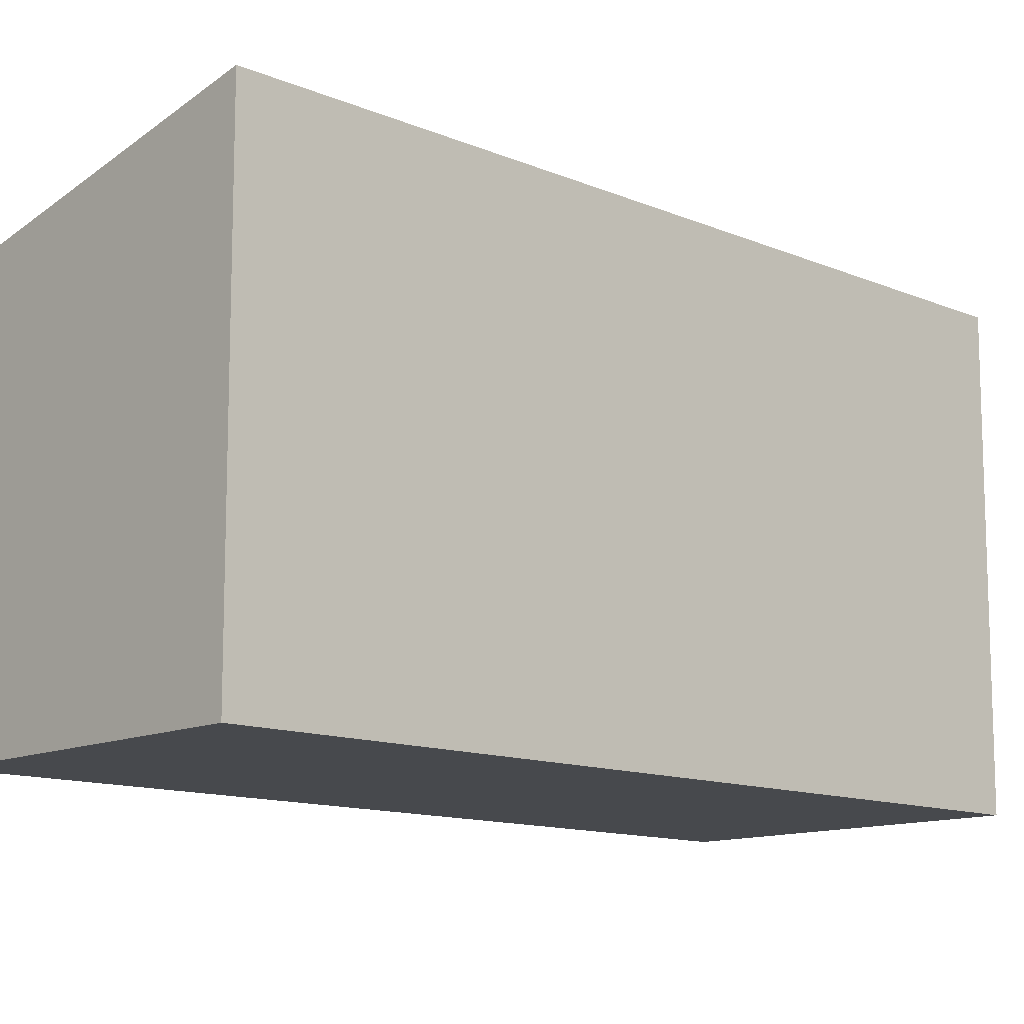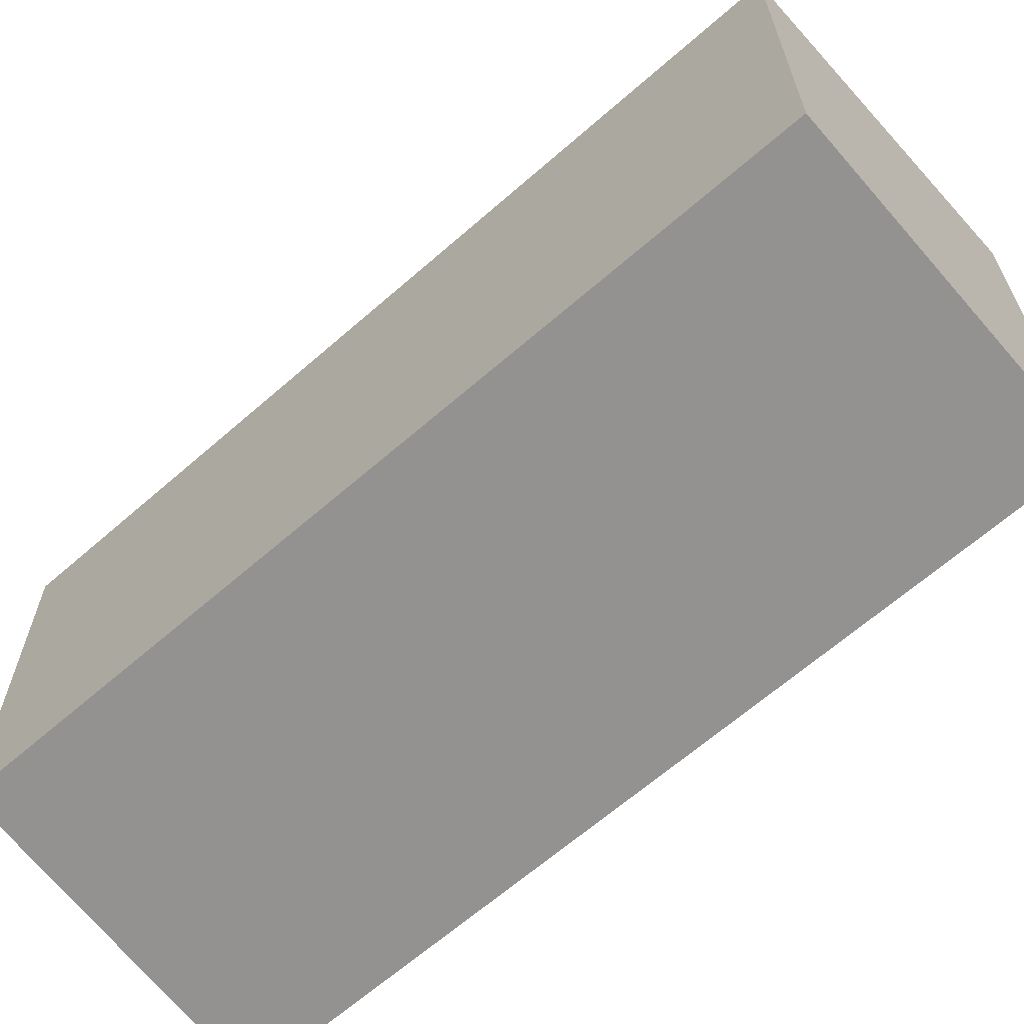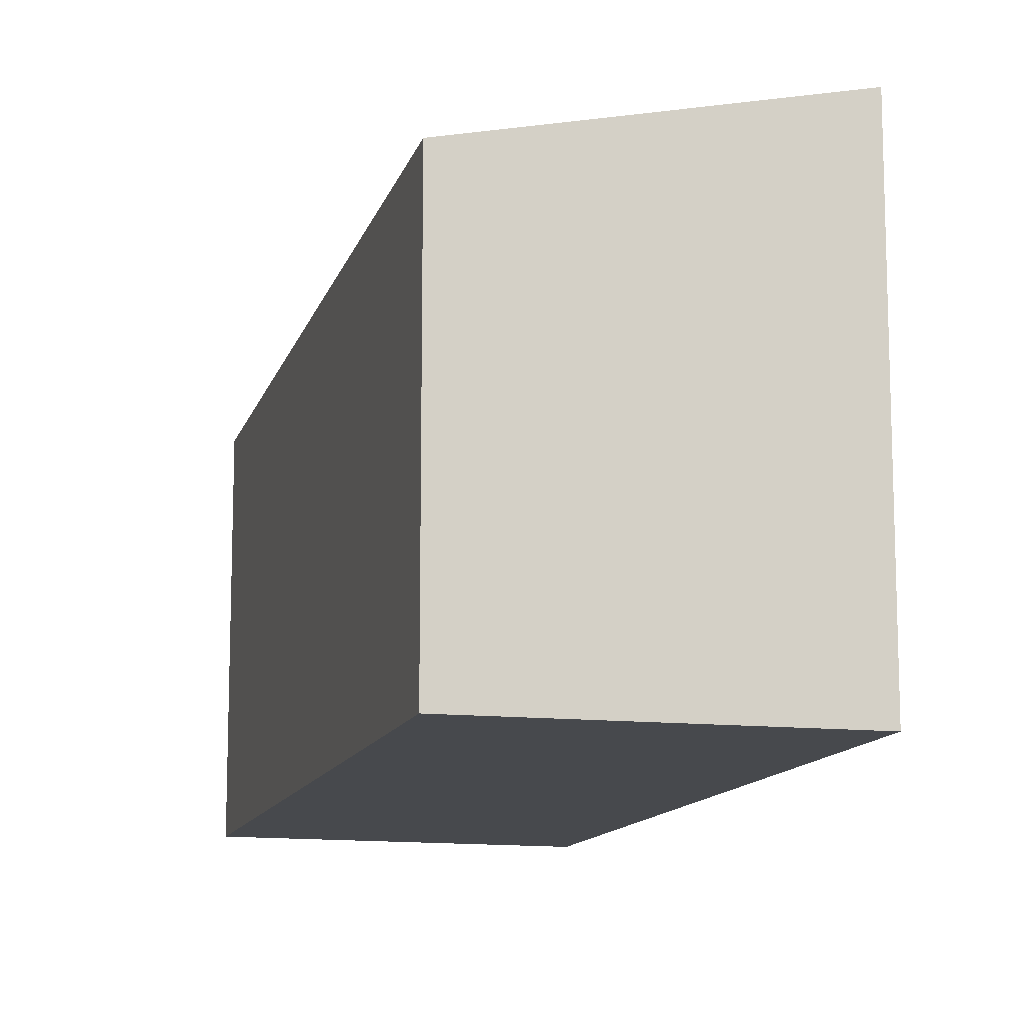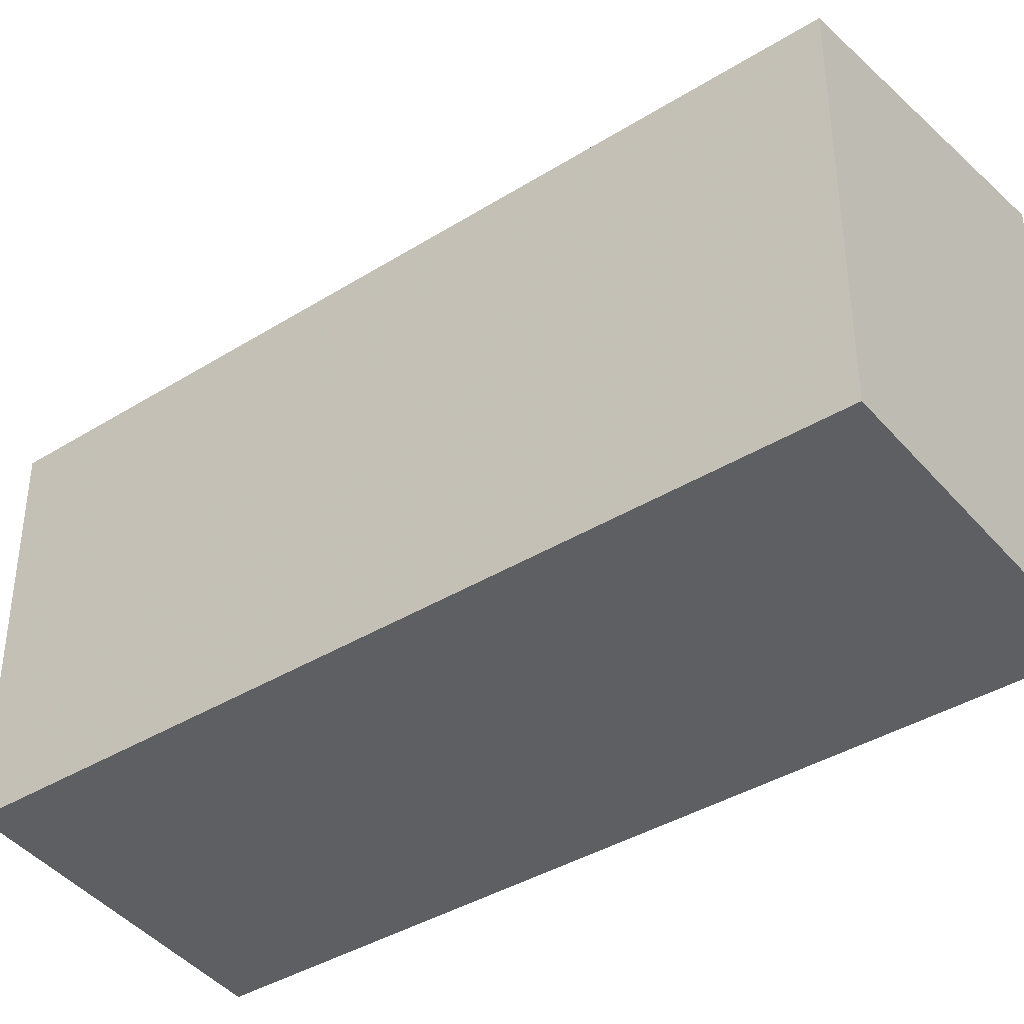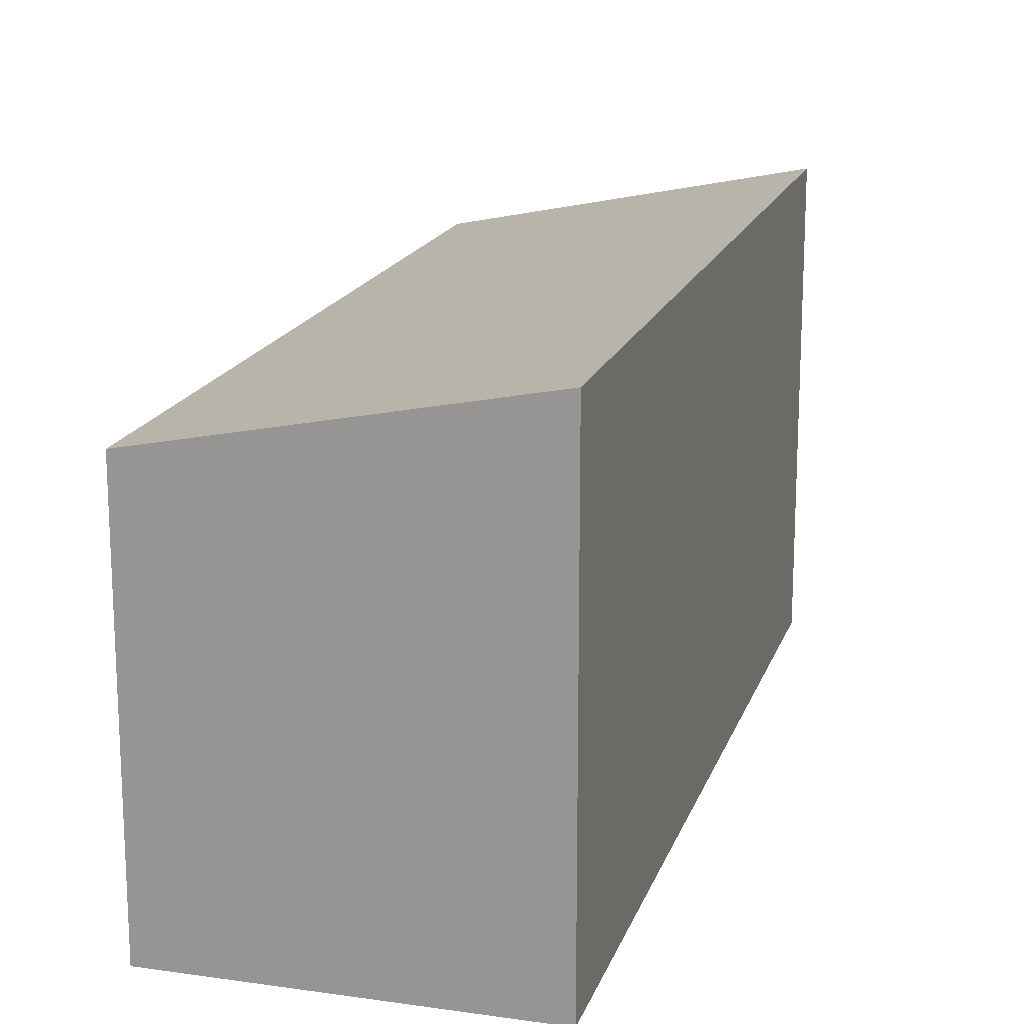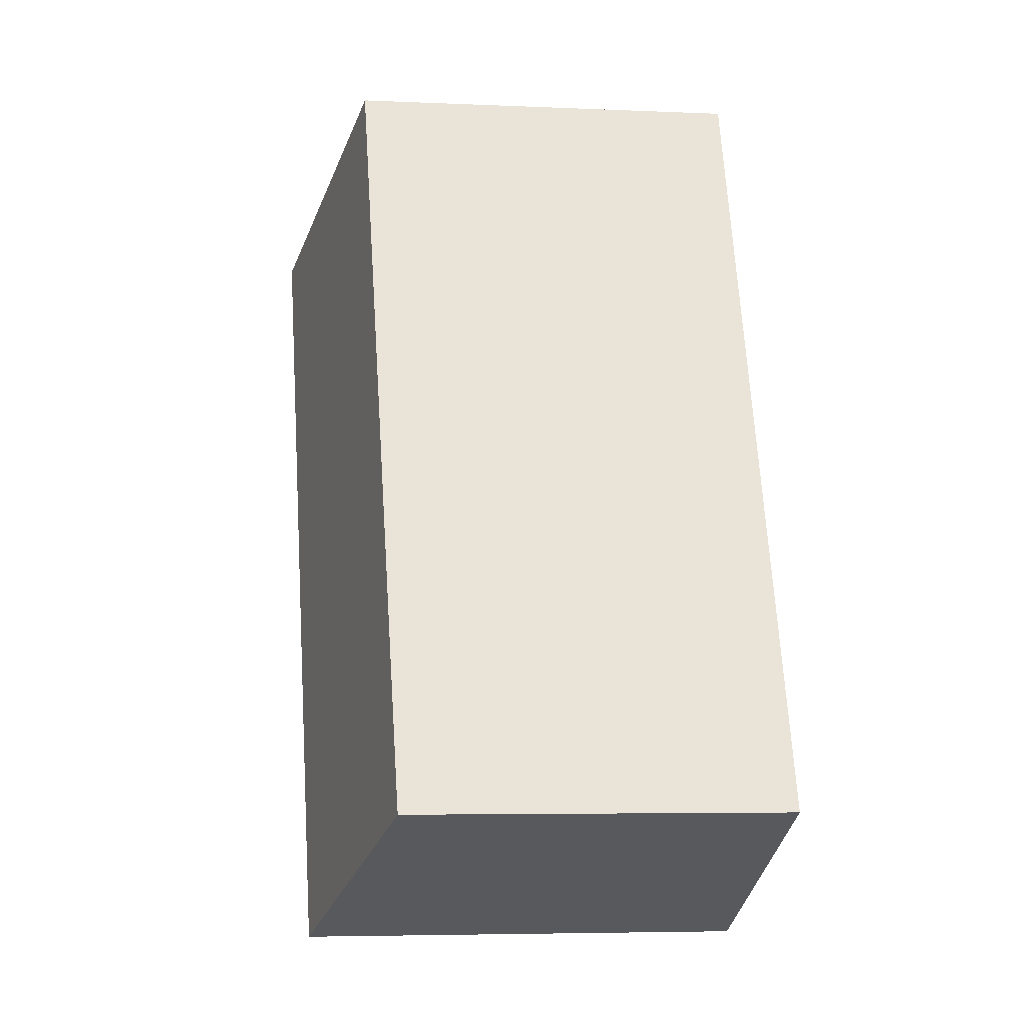
<metadata>
{"format":"obj","ext":"obj","renderer":"f3d","projection":"perspective","resolution":1024,"background":"white","views":[{"elev":-12.4,"azim":-110.7,"up":"+Z"},{"elev":-66.4,"azim":153.0,"up":"+Z"},{"elev":-12.4,"azim":-172.5,"up":"+Z"},{"elev":-40.5,"azim":148.7,"up":"+Z"},{"elev":18.3,"azim":-142.0,"up":"+Z"},{"elev":-5.6,"azim":82.5,"up":"+Y"}]}
</metadata>
<code>
v -1208 -1133 2.288
v -1206 -1133 1.945
v -1204 -1137 1.865
v -1206 -1137 2.205
v -1206 -1133 1.945
v -1208 -1133 2.288
v -1208 -1133 0
v -1206 -1133 0
v -1204 -1137 1.865
v -1206 -1133 1.945
v -1206 -1133 0
v -1204 -1137 2.22e-16
v -1206 -1137 2.205
v -1204 -1137 1.865
v -1204 -1137 2.22e-16
v -1206 -1137 0
v -1208 -1133 2.288
v -1206 -1137 2.205
v -1206 -1137 0
v -1208 -1133 0
v -1208 -1133 0
v -1206 -1133 0
v -1204 -1137 0
v -1206 -1137 0
f 2 3 4 1
f 6 7 8 5
f 10 11 12 9
f 14 15 16 13
f 18 19 20 17
f 22 23 24 21

</code>
